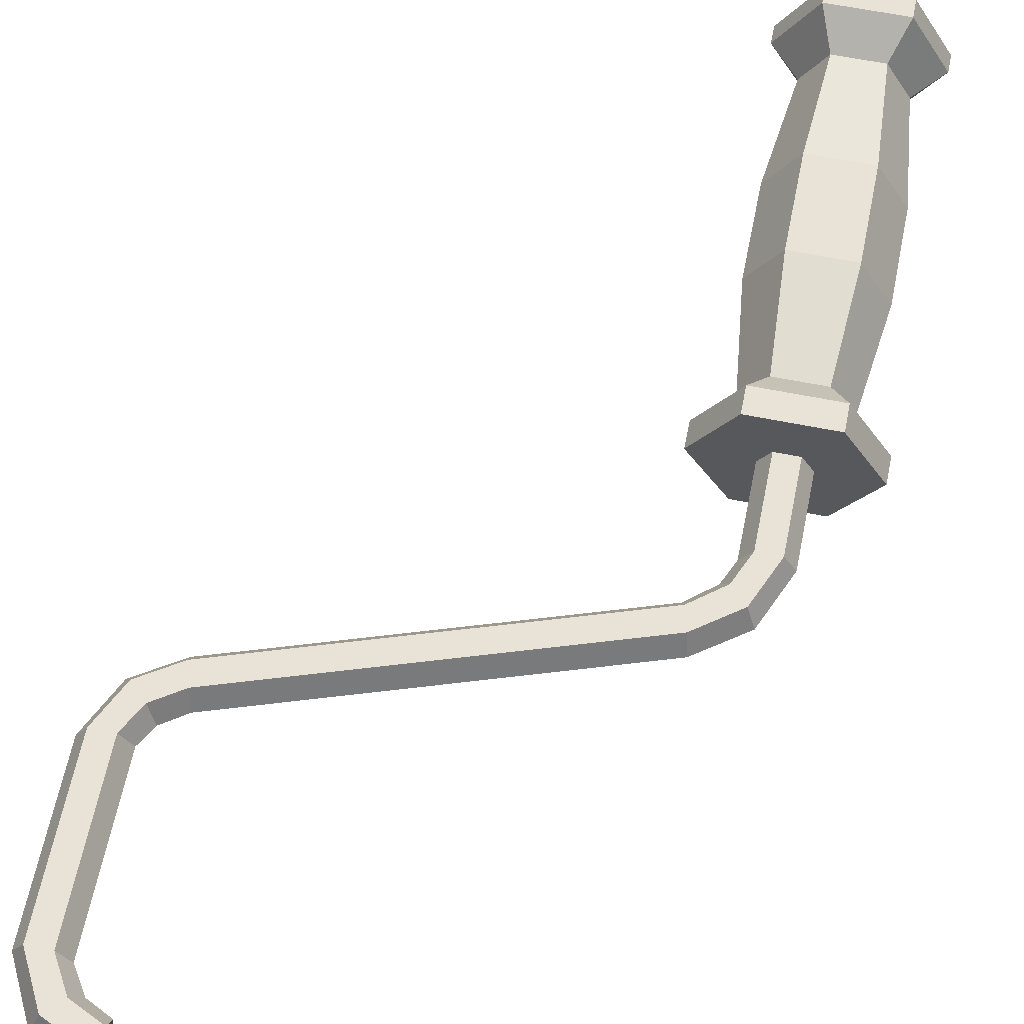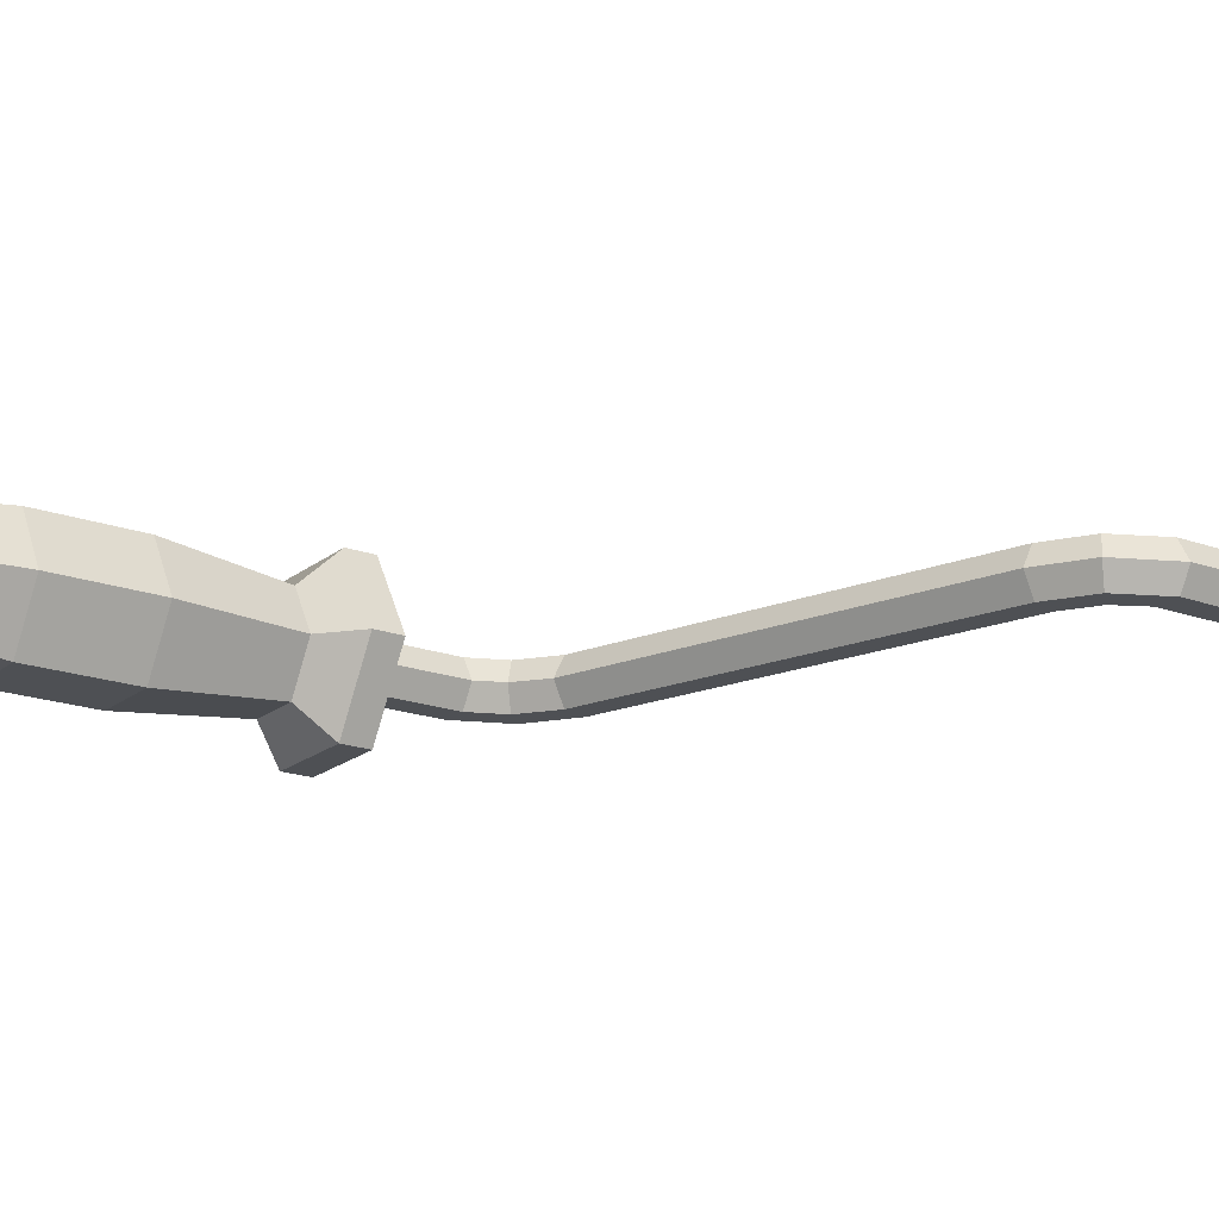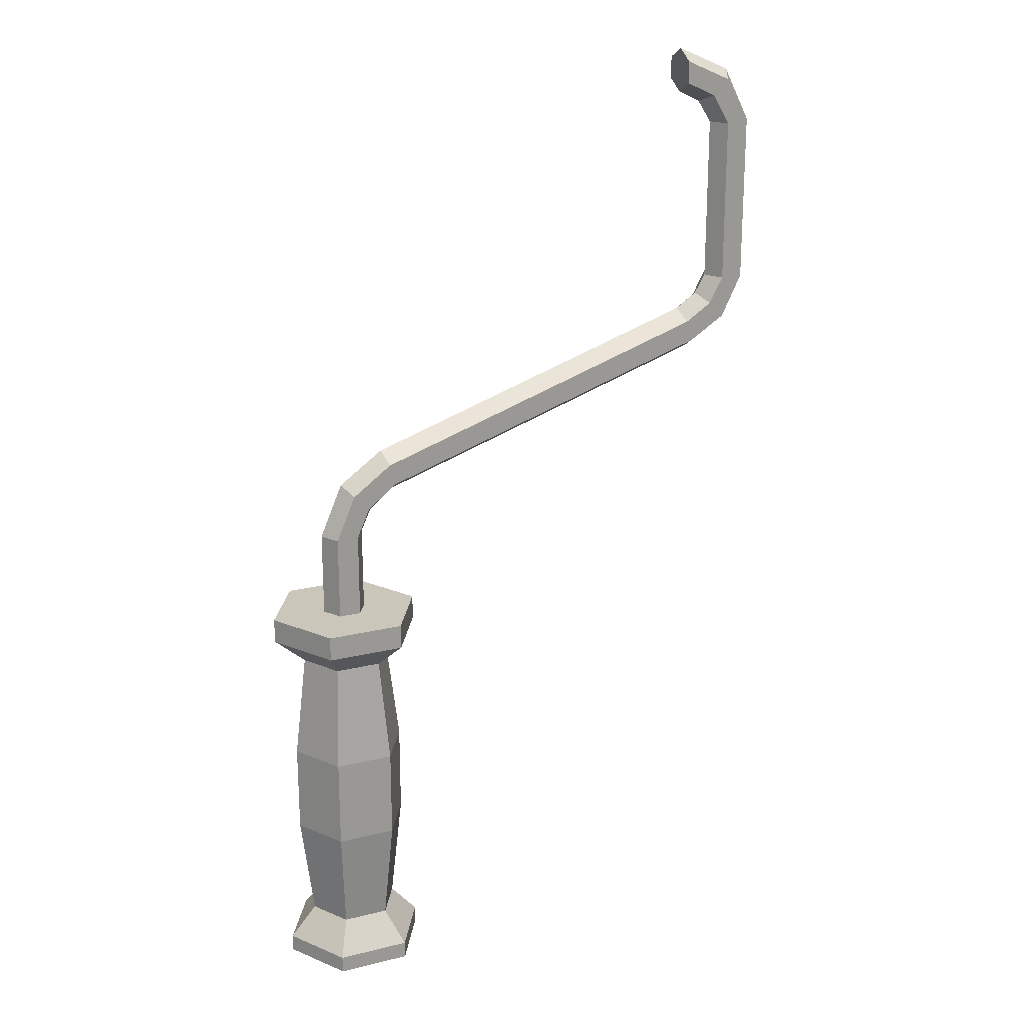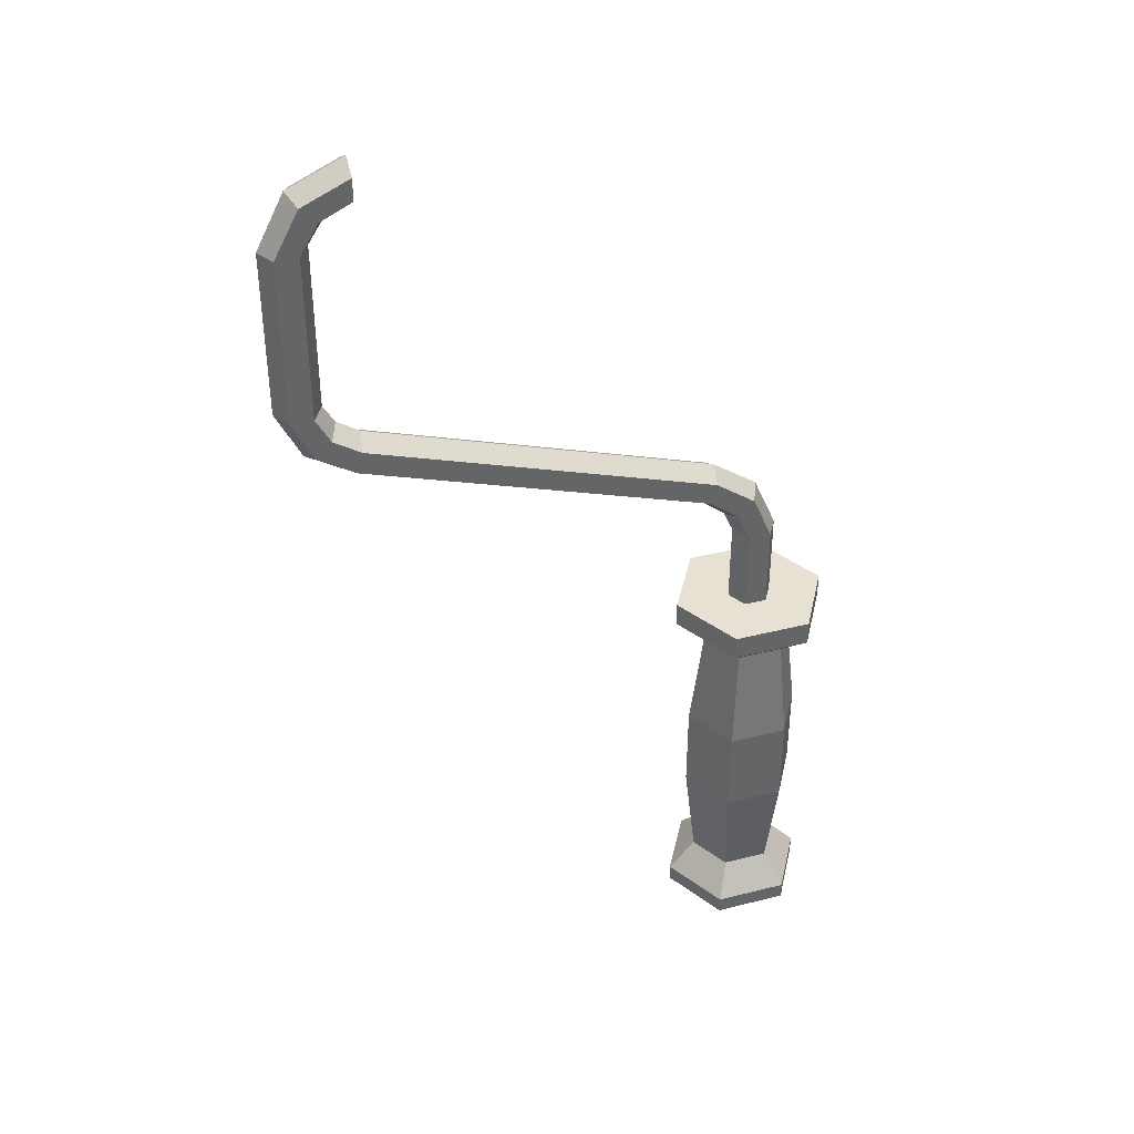
<metadata>
{"format":"obj","ext":"obj","renderer":"f3d","projection":"perspective","resolution":1024,"background":"white","views":[{"elev":62.5,"azim":11.5,"up":"+Y"},{"elev":-19.0,"azim":-124.4,"up":"+Y"},{"elev":21.2,"azim":156.3,"up":"+Z"},{"elev":39.4,"azim":-17.5,"up":"+Z"}]}
</metadata>
<code>
g SM_Tool_Paint_Roller_01
v -0.01036 0 0.08167
v -0.00518 0.008973 0.08167
v -0.00518 -0.008973 0.08167
v 0.00518 -0.008973 0.08167
v 0.01036 0 0.08167
v 0.00518 0.008973 0.08167
v -0.01036 0 0.135
v -0.00518 0.008973 0.135
v -0.00518 -0.008973 0.135
v 0.00518 -0.008973 0.135
v 0.01036 0 0.135
v 0.00518 0.008973 0.135
v -0.01498 0 0.1453
v -0.01132 0.008973 0.149
v -0.01132 -0.008973 0.149
v -0.003989 -0.008973 0.1563
v -0.0003259 0 0.16
v -0.003989 0.008973 0.1563
v -0.02657 0 0.1549
v -0.02523 0.008973 0.1599
v -0.02523 -0.008973 0.1599
v -0.02255 -0.008973 0.1699
v -0.02121 0 0.1749
v -0.02255 0.008973 0.1699
v -0.187 8.173e-09 0.2085
v -0.1856 0.008973 0.2135
v -0.1856 -0.008973 0.2135
v -0.1829 -0.008973 0.2235
v -0.1816 8.173e-09 0.2285
v -0.1829 0.008973 0.2235
v -0.2064 8.173e-09 0.2208
v -0.2028 0.008973 0.2244
v -0.2028 -0.008973 0.2244
v -0.1955 -0.008973 0.2318
v -0.1918 8.173e-09 0.2354
v -0.1955 0.008973 0.2318
v -0.2176 8.322e-09 0.2442
v -0.2124 0.008973 0.2442
v -0.2124 -0.008973 0.2442
v -0.2021 -0.008973 0.2442
v -0.1969 8.322e-09 0.2442
v -0.2021 0.008973 0.2442
v -0.2176 8.322e-09 0.3214
v -0.2124 0.008973 0.3214
v -0.2124 -0.008973 0.3214
v -0.2021 -0.008973 0.3214
v -0.1969 8.322e-09 0.3214
v -0.2021 0.008973 0.3214
v -0.2047 8.322e-09 0.3465
v -0.2011 0.008973 0.3429
v -0.2011 -0.008973 0.3429
v -0.1938 -0.008973 0.3356
v -0.1901 8.173e-09 0.3319
v -0.1938 0.008973 0.3356
v -0.1794 8.173e-09 0.3578
v -0.1794 0.008973 0.3526
v -0.1794 -0.008973 0.3526
v -0.1794 -0.008973 0.3423
v -0.1794 8.173e-09 0.3371
v -0.1794 0.008973 0.3423
v -0.01072 0.01857 0.07086
v 0.01072 0.01857 0.07086
v 0.02144 0 0.07086
v 0.01072 -0.01857 0.07086
v -0.01072 -0.01857 0.07086
v -0.02144 0 0.07086
v -0.01072 0.01857 -0.07086
v 0.01072 0.01857 -0.07086
v 0.02144 0 -0.07086
v 0.01072 -0.01857 -0.07086
v -0.01072 -0.01857 -0.07086
v -0.02144 0 -0.07086
v -0.01706 0.02954 -0.08551
v 0.01706 0.02954 -0.08551
v 0.03411 0 -0.08551
v 0.01706 -0.02954 -0.08551
v -0.01706 -0.02954 -0.08551
v -0.03411 0 -0.08551
v -0.01706 0.02954 -0.09368
v 0.01706 0.02954 -0.09368
v 0.03411 0 -0.09368
v 0.01706 -0.02954 -0.09368
v -0.01706 -0.02954 -0.09368
v -0.03411 0 -0.09368
v -0.03611 6.064e-10 0.08355
v -0.01806 0.03128 0.08355
v -0.01806 -0.03128 0.08355
v 0.01806 -0.03128 0.08355
v 0.03611 6.064e-10 0.08355
v 0.01806 0.03128 0.08355
v -0.03611 6.064e-10 0.0952
v -0.01806 0.03128 0.0952
v -0.01806 -0.03128 0.0952
v 0.01806 -0.03128 0.0952
v 0.03611 -2.949e-09 0.0952
v 0.01806 0.03128 0.0952
v -1.222e-08 2.522e-09 0.0952
v -0.01374 -0.02379 -0.02126
v -0.01374 -0.02379 0.02126
v 0.01374 -0.02379 0.02126
v 0.01374 -0.02379 -0.02126
v 0.02748 1.49e-09 0.02126
v 0.02748 2.98e-10 -0.02126
v 0.01374 0.02379 0.02126
v 0.01374 0.02379 -0.02126
v -0.01374 0.02379 0.02126
v -0.01374 0.02379 -0.02126
v -0.02748 2.98e-10 0.02126
v -0.02748 2.98e-10 -0.02126
v -0.006817 0.01181 -0.09368
v 0.006817 0.01181 -0.09368
v 0.01363 0 -0.09368
v 0.006817 -0.01181 -0.09368
v -0.006817 -0.01181 -0.09368
v -0.01363 0 -0.09368
v -0.01036 0 0.08167
v -0.01036 0 0.135
v -0.00518 -0.008973 0.08167
v -0.00518 -0.008973 0.135
v 0.00518 -0.008973 0.08167
v 0.00518 -0.008973 0.135
v 0.01036 0 0.08167
v 0.01036 0 0.135
v 0.00518 0.008973 0.08167
v 0.00518 0.008973 0.135
v -0.00518 0.008973 0.135
v -0.00518 0.008973 0.08167
v -0.00518 0.008973 0.135
v -0.01036 0 0.135
v -0.01036 0 0.135
v -0.01498 0 0.1453
v -0.00518 -0.008973 0.135
v -0.01132 -0.008973 0.149
v 0.00518 -0.008973 0.135
v -0.003989 -0.008973 0.1563
v 0.01036 0 0.135
v 0.01036 0 0.135
v -0.0003259 0 0.16
v 0.00518 0.008973 0.135
v -0.003989 0.008973 0.1563
v -0.01132 0.008973 0.149
v -0.01132 0.008973 0.149
v -0.01498 0 0.1453
v -0.01498 0 0.1453
v -0.02657 0 0.1549
v -0.01132 -0.008973 0.149
v -0.02523 -0.008973 0.1599
v -0.003989 -0.008973 0.1563
v -0.02255 -0.008973 0.1699
v -0.0003259 0 0.16
v -0.0003259 0 0.16
v -0.02121 0 0.1749
v -0.003989 0.008973 0.1563
v -0.02255 0.008973 0.1699
v -0.02523 0.008973 0.1599
v -0.02523 0.008973 0.1599
v -0.02657 0 0.1549
v -0.02657 0 0.1549
v -0.187 8.173e-09 0.2085
v -0.02523 -0.008973 0.1599
v -0.1856 -0.008973 0.2135
v -0.02255 -0.008973 0.1699
v -0.1829 -0.008973 0.2235
v -0.02121 0 0.1749
v -0.02121 0 0.1749
v -0.1816 8.173e-09 0.2285
v -0.02255 0.008973 0.1699
v -0.1829 0.008973 0.2235
v -0.1856 0.008973 0.2135
v -0.1856 0.008973 0.2135
v -0.187 8.173e-09 0.2085
v -0.187 8.173e-09 0.2085
v -0.2064 8.173e-09 0.2208
v -0.1856 -0.008973 0.2135
v -0.2028 -0.008973 0.2244
v -0.1829 -0.008973 0.2235
v -0.1955 -0.008973 0.2318
v -0.1816 8.173e-09 0.2285
v -0.1816 8.173e-09 0.2285
v -0.1918 8.173e-09 0.2354
v -0.1829 0.008973 0.2235
v -0.1955 0.008973 0.2318
v -0.2028 0.008973 0.2244
v -0.2028 0.008973 0.2244
v -0.2064 8.173e-09 0.2208
v -0.2064 8.173e-09 0.2208
v -0.2176 8.322e-09 0.2442
v -0.2028 -0.008973 0.2244
v -0.2124 -0.008973 0.2442
v -0.1955 -0.008973 0.2318
v -0.2021 -0.008973 0.2442
v -0.1918 8.173e-09 0.2354
v -0.1918 8.173e-09 0.2354
v -0.1969 8.322e-09 0.2442
v -0.1955 0.008973 0.2318
v -0.2021 0.008973 0.2442
v -0.2124 0.008973 0.2442
v -0.2124 0.008973 0.2442
v -0.2176 8.322e-09 0.2442
v -0.2176 8.322e-09 0.2442
v -0.2176 8.322e-09 0.3214
v -0.2124 -0.008973 0.2442
v -0.2124 -0.008973 0.3214
v -0.2021 -0.008973 0.2442
v -0.2021 -0.008973 0.3214
v -0.1969 8.322e-09 0.2442
v -0.1969 8.322e-09 0.2442
v -0.1969 8.322e-09 0.3214
v -0.2021 0.008973 0.2442
v -0.2021 0.008973 0.3214
v -0.2124 0.008973 0.3214
v -0.2124 0.008973 0.3214
v -0.2176 8.322e-09 0.3214
v -0.2176 8.322e-09 0.3214
v -0.2047 8.322e-09 0.3465
v -0.2124 -0.008973 0.3214
v -0.2011 -0.008973 0.3429
v -0.2021 -0.008973 0.3214
v -0.1938 -0.008973 0.3356
v -0.1969 8.322e-09 0.3214
v -0.1969 8.322e-09 0.3214
v -0.1901 8.173e-09 0.3319
v -0.2021 0.008973 0.3214
v -0.1938 0.008973 0.3356
v -0.2011 0.008973 0.3429
v -0.2011 0.008973 0.3429
v -0.1794 0.008973 0.3526
v -0.1794 8.173e-09 0.3578
v -0.2047 8.322e-09 0.3465
v -0.2047 8.322e-09 0.3465
v -0.1794 8.173e-09 0.3578
v -0.1794 -0.008973 0.3526
v -0.2011 -0.008973 0.3429
v -0.1794 -0.008973 0.3526
v -0.1794 -0.008973 0.3423
v -0.1938 -0.008973 0.3356
v -0.1794 -0.008973 0.3423
v -0.1794 8.173e-09 0.3371
v -0.1901 8.173e-09 0.3319
v -0.1901 8.173e-09 0.3319
v -0.1794 8.173e-09 0.3371
v -0.1794 0.008973 0.3423
v -0.1938 0.008973 0.3356
v -0.1794 0.008973 0.3423
v -0.1794 0.008973 0.3526
v -0.00518 0.008973 0.08167
v -0.01036 0 0.08167
v 0.01036 0 0.08167
v 0.00518 0.008973 0.08167
v -0.00518 -0.008973 0.08167
v 0.00518 -0.008973 0.08167
v 0.01072 0.01857 -0.07086
v 0.01706 0.02954 -0.08551
v 0.02144 0 -0.07086
v 0.03411 0 -0.08551
v 0.01072 -0.01857 -0.07086
v 0.01706 -0.02954 -0.08551
v -0.01072 -0.01857 -0.07086
v -0.01706 -0.02954 -0.08551
v -0.02144 0 -0.07086
v -0.03411 0 -0.08551
v -0.01706 0.02954 -0.08551
v -0.01072 0.01857 -0.07086
v -0.01706 0.02954 -0.08551
v 0.01706 0.02954 -0.08551
v 0.01706 0.02954 -0.08551
v 0.01706 0.02954 -0.09368
v 0.03411 0 -0.08551
v 0.03411 0 -0.08551
v 0.03411 0 -0.09368
v 0.01706 -0.02954 -0.08551
v 0.01706 -0.02954 -0.08551
v 0.01706 -0.02954 -0.09368
v -0.01706 -0.02954 -0.08551
v -0.01706 -0.02954 -0.08551
v -0.01706 -0.02954 -0.09368
v -0.03411 0 -0.08551
v -0.03411 0 -0.08551
v -0.03411 0 -0.09368
v -0.01706 0.02954 -0.09368
v -0.01706 0.02954 -0.08551
v -0.02144 0 0.07086
v -0.03611 6.064e-10 0.08355
v -0.01072 -0.01857 0.07086
v -0.01806 -0.03128 0.08355
v 0.01072 -0.01857 0.07086
v 0.01806 -0.03128 0.08355
v 0.02144 0 0.07086
v 0.03611 6.064e-10 0.08355
v 0.01072 0.01857 0.07086
v 0.01806 0.03128 0.08355
v -0.01806 0.03128 0.08355
v -0.01072 0.01857 0.07086
v -0.01806 0.03128 0.08355
v -0.03611 6.064e-10 0.08355
v -0.03611 6.064e-10 0.08355
v -0.03611 6.064e-10 0.0952
v -0.01806 -0.03128 0.08355
v -0.01806 -0.03128 0.08355
v -0.01806 -0.03128 0.0952
v 0.01806 -0.03128 0.08355
v 0.01806 -0.03128 0.08355
v 0.01806 -0.03128 0.0952
v 0.03611 6.064e-10 0.08355
v 0.03611 6.064e-10 0.08355
v 0.03611 -2.949e-09 0.0952
v 0.01806 0.03128 0.08355
v 0.01806 0.03128 0.08355
v 0.01806 0.03128 0.0952
v -0.01806 0.03128 0.0952
v -0.01806 0.03128 0.08355
v -0.01806 0.03128 0.0952
v -0.03611 6.064e-10 0.0952
v -0.01806 -0.03128 0.0952
v 0.01806 -0.03128 0.0952
v 0.03611 -2.949e-09 0.0952
v 0.01806 0.03128 0.0952
v -0.01374 -0.02379 0.02126
v -0.01374 -0.02379 -0.02126
v 0.01374 -0.02379 0.02126
v 0.01374 -0.02379 -0.02126
v 0.02748 1.49e-09 0.02126
v 0.02748 2.98e-10 -0.02126
v 0.01374 0.02379 0.02126
v 0.01374 0.02379 -0.02126
v -0.01374 0.02379 0.02126
v -0.02748 2.98e-10 0.02126
v -0.02748 2.98e-10 -0.02126
v -0.01374 0.02379 -0.02126
v -0.01072 0.01857 0.07086
v -0.01374 0.02379 0.02126
v 0.01374 0.02379 0.02126
v 0.01072 0.01857 0.07086
v 0.01072 0.01857 0.07086
v 0.01374 0.02379 0.02126
v 0.02748 1.49e-09 0.02126
v 0.02144 0 0.07086
v 0.02144 0 0.07086
v 0.02748 1.49e-09 0.02126
v 0.01374 -0.02379 0.02126
v 0.01072 -0.01857 0.07086
v 0.01072 -0.01857 0.07086
v 0.01374 -0.02379 0.02126
v -0.01374 -0.02379 0.02126
v -0.01072 -0.01857 0.07086
v -0.01072 -0.01857 0.07086
v -0.01374 -0.02379 0.02126
v -0.02748 2.98e-10 0.02126
v -0.02144 0 0.07086
v -0.02144 0 0.07086
v -0.02748 2.98e-10 0.02126
v -0.01374 0.02379 0.02126
v -0.01072 0.01857 0.07086
v 0.01374 -0.02379 -0.02126
v 0.01072 -0.01857 -0.07086
v -0.01072 -0.01857 -0.07086
v -0.01374 -0.02379 -0.02126
v 0.02748 2.98e-10 -0.02126
v 0.02144 0 -0.07086
v 0.01072 -0.01857 -0.07086
v 0.01374 -0.02379 -0.02126
v 0.01374 0.02379 -0.02126
v 0.01072 0.01857 -0.07086
v 0.02144 0 -0.07086
v 0.02748 2.98e-10 -0.02126
v -0.01374 0.02379 -0.02126
v -0.01072 0.01857 -0.07086
v 0.01072 0.01857 -0.07086
v 0.01374 0.02379 -0.02126
v -0.02748 2.98e-10 -0.02126
v -0.02144 0 -0.07086
v -0.01072 0.01857 -0.07086
v -0.01374 0.02379 -0.02126
v -0.01374 -0.02379 -0.02126
v -0.01072 -0.01857 -0.07086
v -0.02144 0 -0.07086
v -0.02748 2.98e-10 -0.02126
v -0.01706 0.02954 -0.09368
v 0.01706 0.02954 -0.09368
v 0.01363 0 -0.09368
v 0.03411 0 -0.09368
v 0.006817 -0.01181 -0.09368
v 0.01706 -0.02954 -0.09368
v -0.006817 -0.01181 -0.09368
v -0.01706 -0.02954 -0.09368
v -0.01363 0 -0.09368
v -0.03411 0 -0.09368
v -0.006817 0.01181 -0.09368
v 0.006817 0.01181 -0.09368
g SM_Tool_Paint_Roller_01_0
f 57 58 59
f 59 55 57
f 59 60 55
f 60 56 55
f 7 8 2
f 1 7 2
f 9 117 116
f 3 9 116
f 4 10 118
f 10 119 118
f 10 16 119
f 16 133 119
f 16 22 133
f 22 147 133
f 22 28 147
f 28 161 147
f 28 34 161
f 34 175 161
f 34 40 175
f 40 189 175
f 40 46 189
f 46 203 189
f 46 52 203
f 52 217 203
f 52 235 217
f 235 234 217
f 11 121 120
f 5 11 120
f 12 123 122
f 6 12 122
f 127 126 124
f 126 125 124
f 126 141 125
f 141 140 125
f 141 155 140
f 155 154 140
f 155 169 154
f 169 168 154
f 169 183 168
f 183 182 168
f 183 197 182
f 197 196 182
f 197 211 196
f 211 210 196
f 211 225 210
f 225 224 210
f 225 245 224
f 245 244 224
f 13 14 128
f 129 13 128
f 15 131 130
f 132 15 130
f 17 135 134
f 136 17 134
f 18 138 137
f 139 18 137
f 19 20 142
f 143 19 142
f 21 145 144
f 146 21 144
f 23 149 148
f 150 23 148
f 24 152 151
f 153 24 151
f 25 26 156
f 157 25 156
f 27 159 158
f 160 27 158
f 29 163 162
f 164 29 162
f 30 166 165
f 167 30 165
f 31 32 170
f 171 31 170
f 33 173 172
f 174 33 172
f 35 177 176
f 178 35 176
f 36 180 179
f 181 36 179
f 37 38 184
f 185 37 184
f 39 187 186
f 188 39 186
f 41 191 190
f 192 41 190
f 42 194 193
f 195 42 193
f 43 44 198
f 199 43 198
f 45 201 200
f 202 45 200
f 47 205 204
f 206 47 204
f 48 208 207
f 209 48 207
f 49 50 212
f 213 49 212
f 51 215 214
f 216 51 214
f 53 219 218
f 220 53 218
f 54 222 221
f 223 54 221
f 228 227 226
f 229 228 226
f 232 231 230
f 233 232 230
f 238 237 236
f 239 238 236
f 242 241 240
f 243 242 240
f 249 248 246
f 248 247 246
f 248 251 247
f 251 250 247
f 113 114 115
f 112 113 115
f 112 115 388
f 389 112 388
f 74 73 67
f 68 74 67
f 75 253 252
f 69 75 252
f 76 255 254
f 70 76 254
f 77 257 256
f 71 77 256
f 78 259 258
f 72 78 258
f 262 261 260
f 263 262 260
f 80 79 264
f 265 80 264
f 81 267 266
f 268 81 266
f 82 270 269
f 271 82 269
f 83 273 272
f 274 83 272
f 84 276 275
f 277 84 275
f 280 279 278
f 281 280 278
f 85 86 61
f 66 85 61
f 87 283 282
f 65 87 282
f 88 285 284
f 64 88 284
f 89 287 286
f 63 89 286
f 90 289 288
f 62 90 288
f 292 291 290
f 293 292 290
f 91 92 294
f 295 91 294
f 93 297 296
f 298 93 296
f 94 300 299
f 301 94 299
f 95 303 302
f 304 95 302
f 96 306 305
f 307 96 305
f 310 309 308
f 311 310 308
f 108 109 98
f 99 108 98
f 101 100 318
f 319 101 318
f 103 102 320
f 321 103 320
f 105 104 322
f 323 105 322
f 107 106 324
f 325 107 324
f 328 327 326
f 329 328 326
f 332 331 330
f 333 332 330
f 336 335 334
f 337 336 334
f 340 339 338
f 341 340 338
f 344 343 342
f 345 344 342
f 348 347 346
f 349 348 346
f 352 351 350
f 353 352 350
f 356 355 354
f 357 356 354
f 360 359 358
f 361 360 358
f 364 363 362
f 365 364 362
f 368 367 366
f 369 368 366
f 372 371 370
f 373 372 370
f 376 375 374
f 377 376 374
f 313 97 312
f 312 97 317
f 314 97 313
f 317 97 316
f 315 97 314
f 316 97 315
f 111 110 378
f 379 111 378
f 378 110 387
f 380 111 379
f 110 386 387
f 381 380 379
f 387 386 385
f 382 380 381
f 386 384 385
f 383 382 381
f 385 384 383
f 384 382 383

</code>
